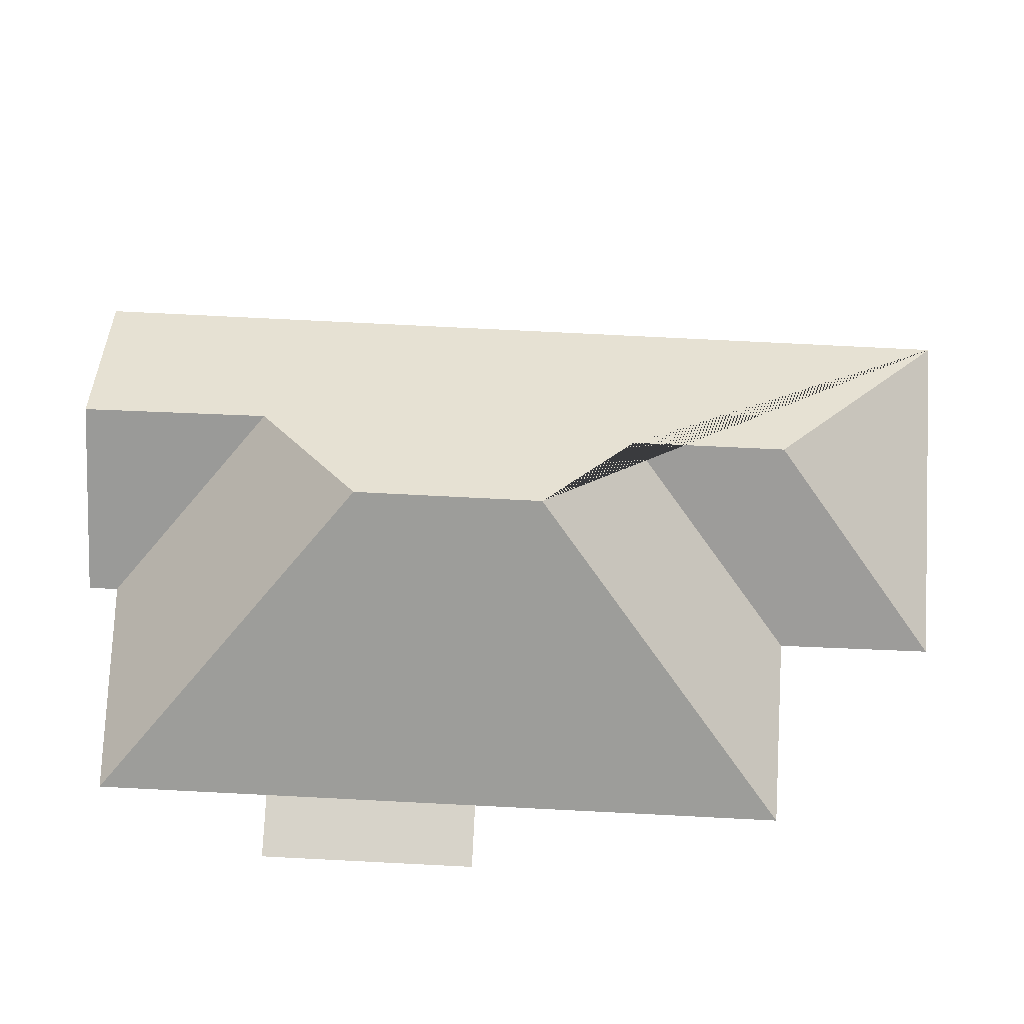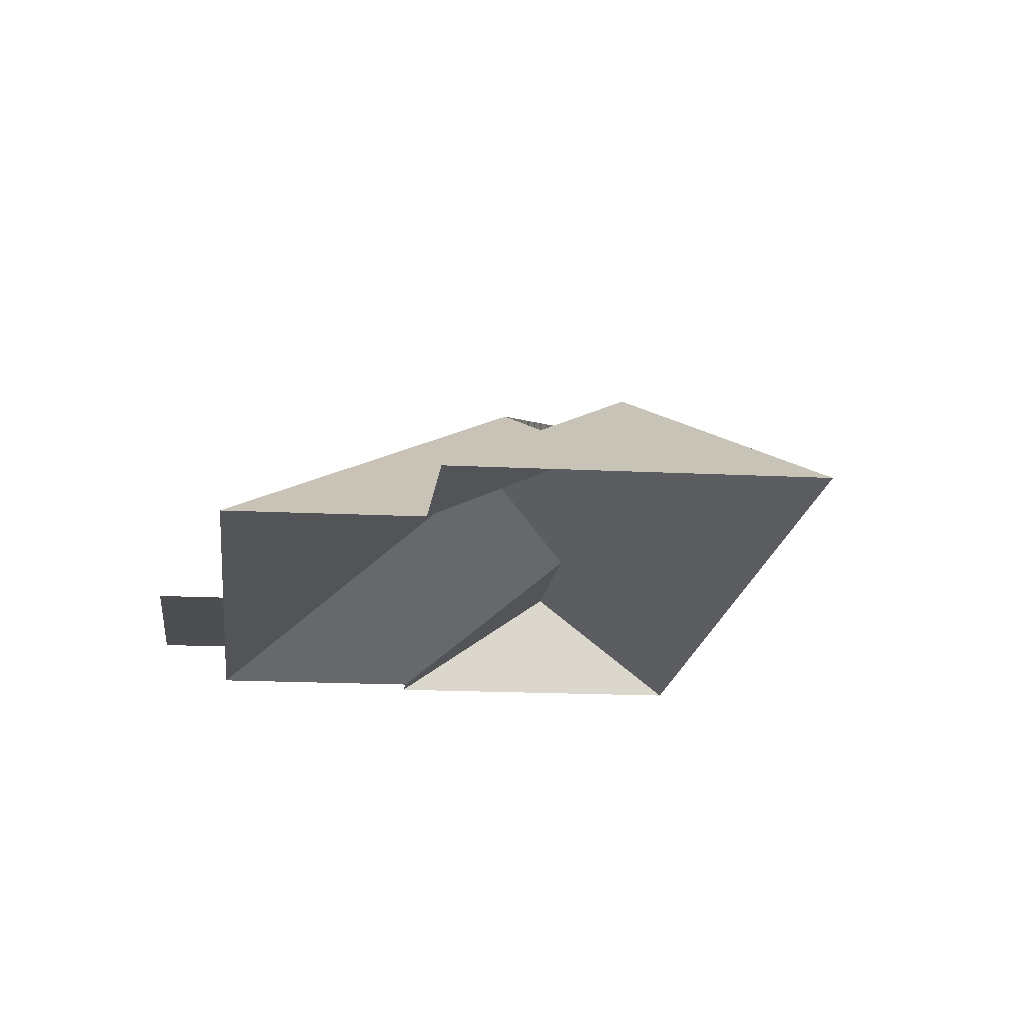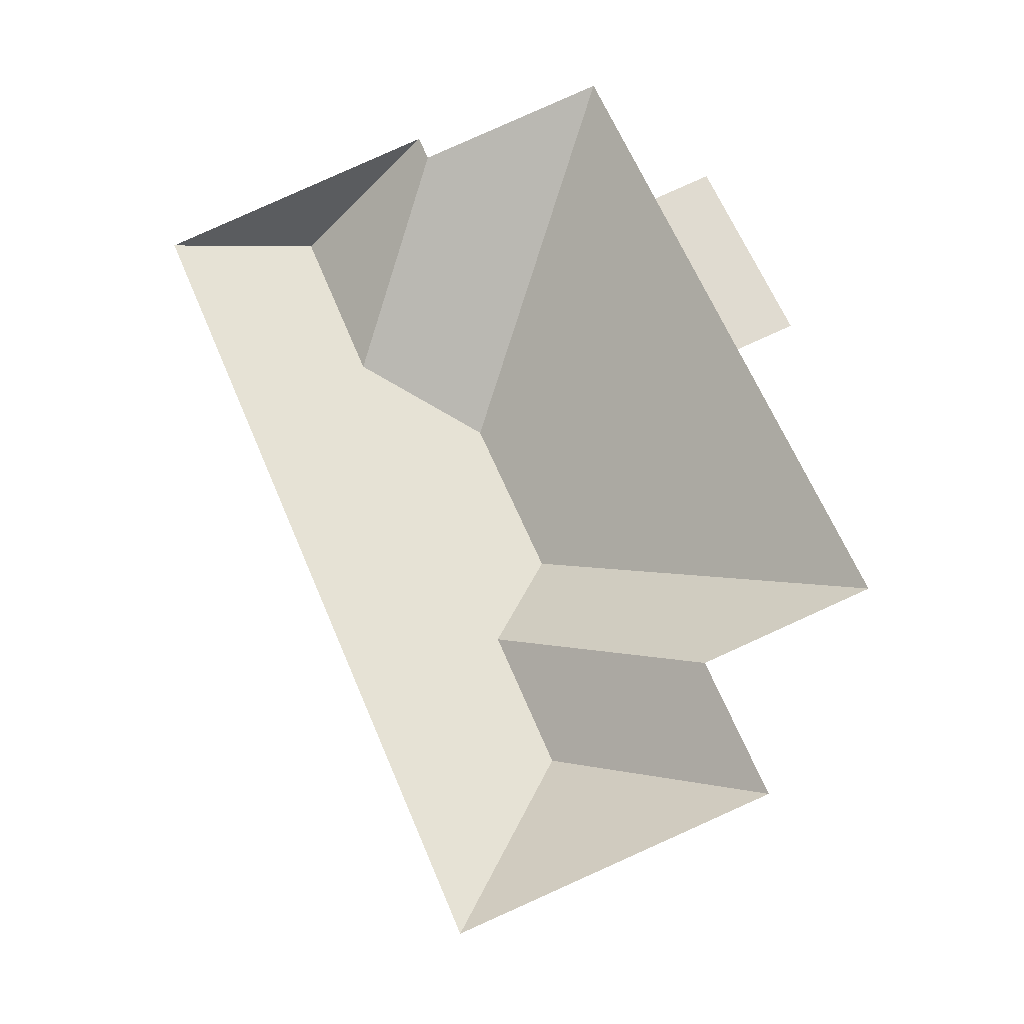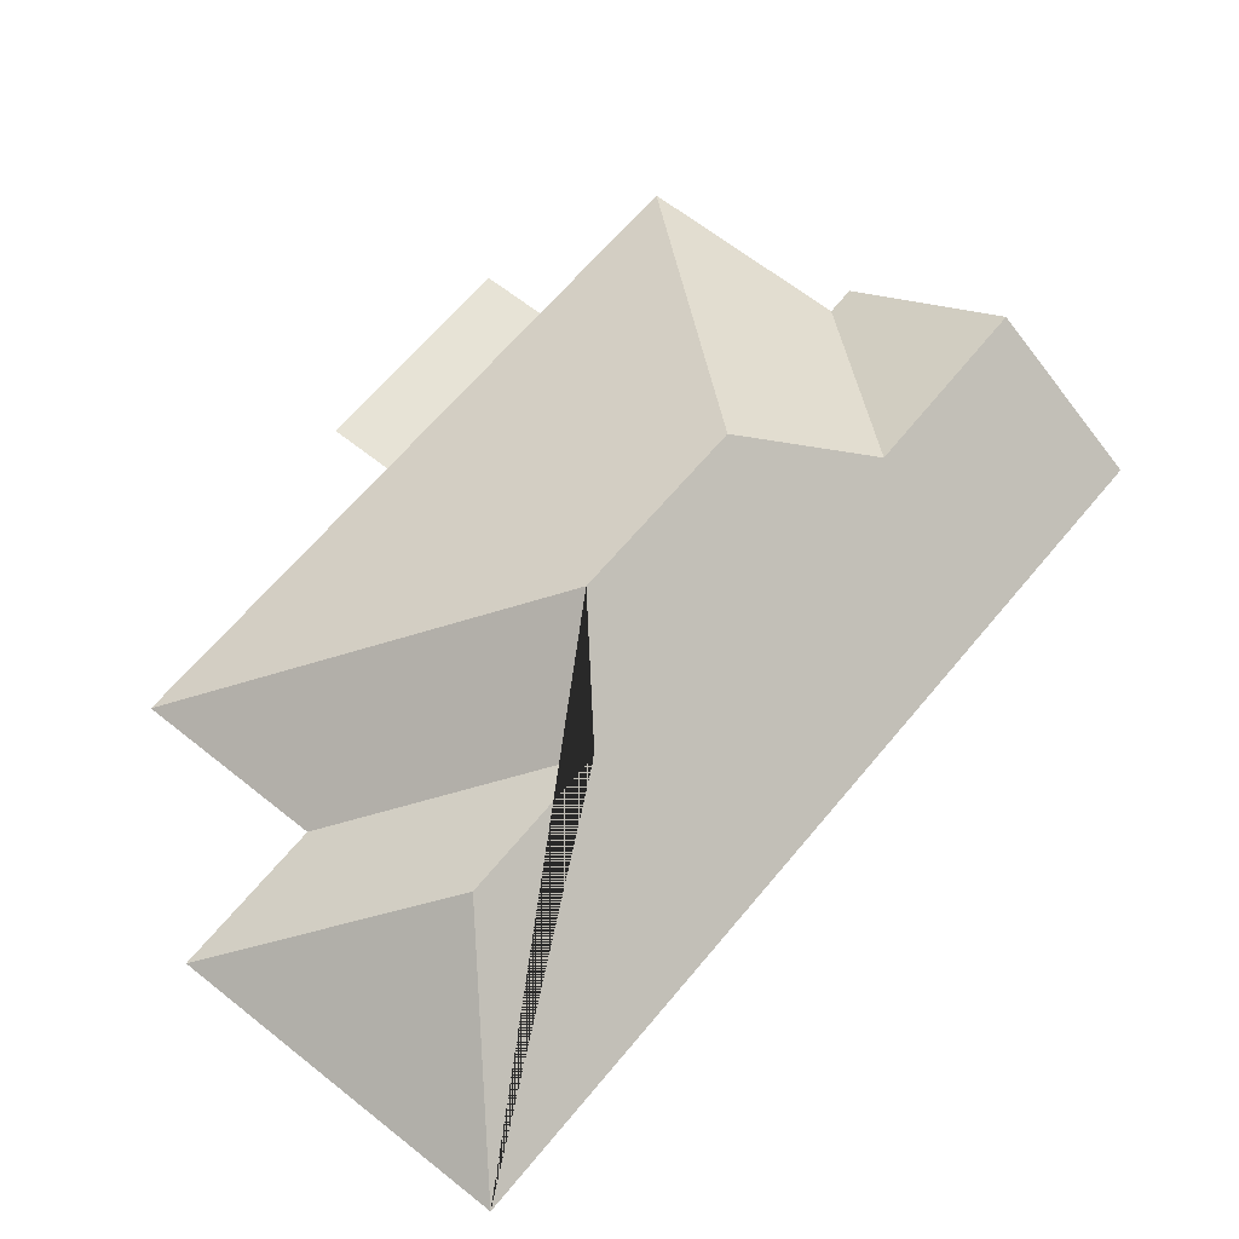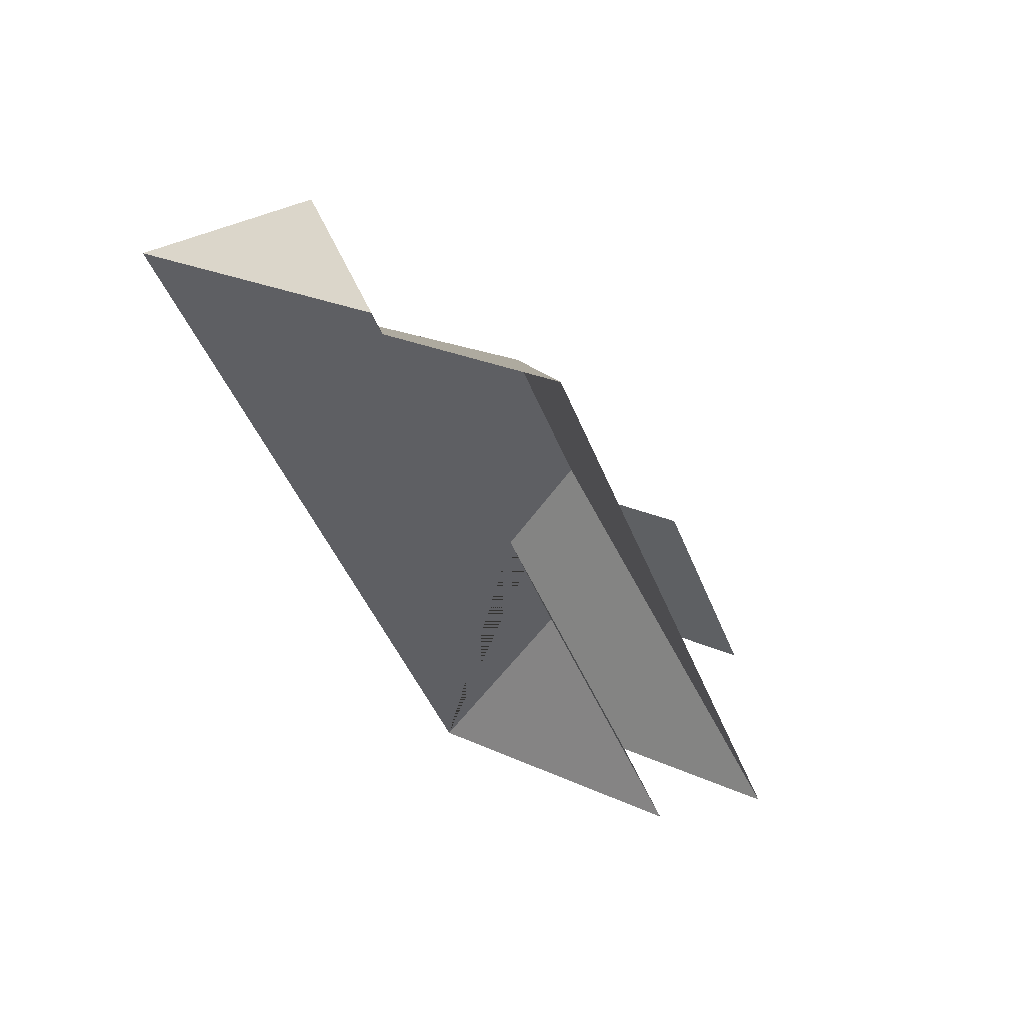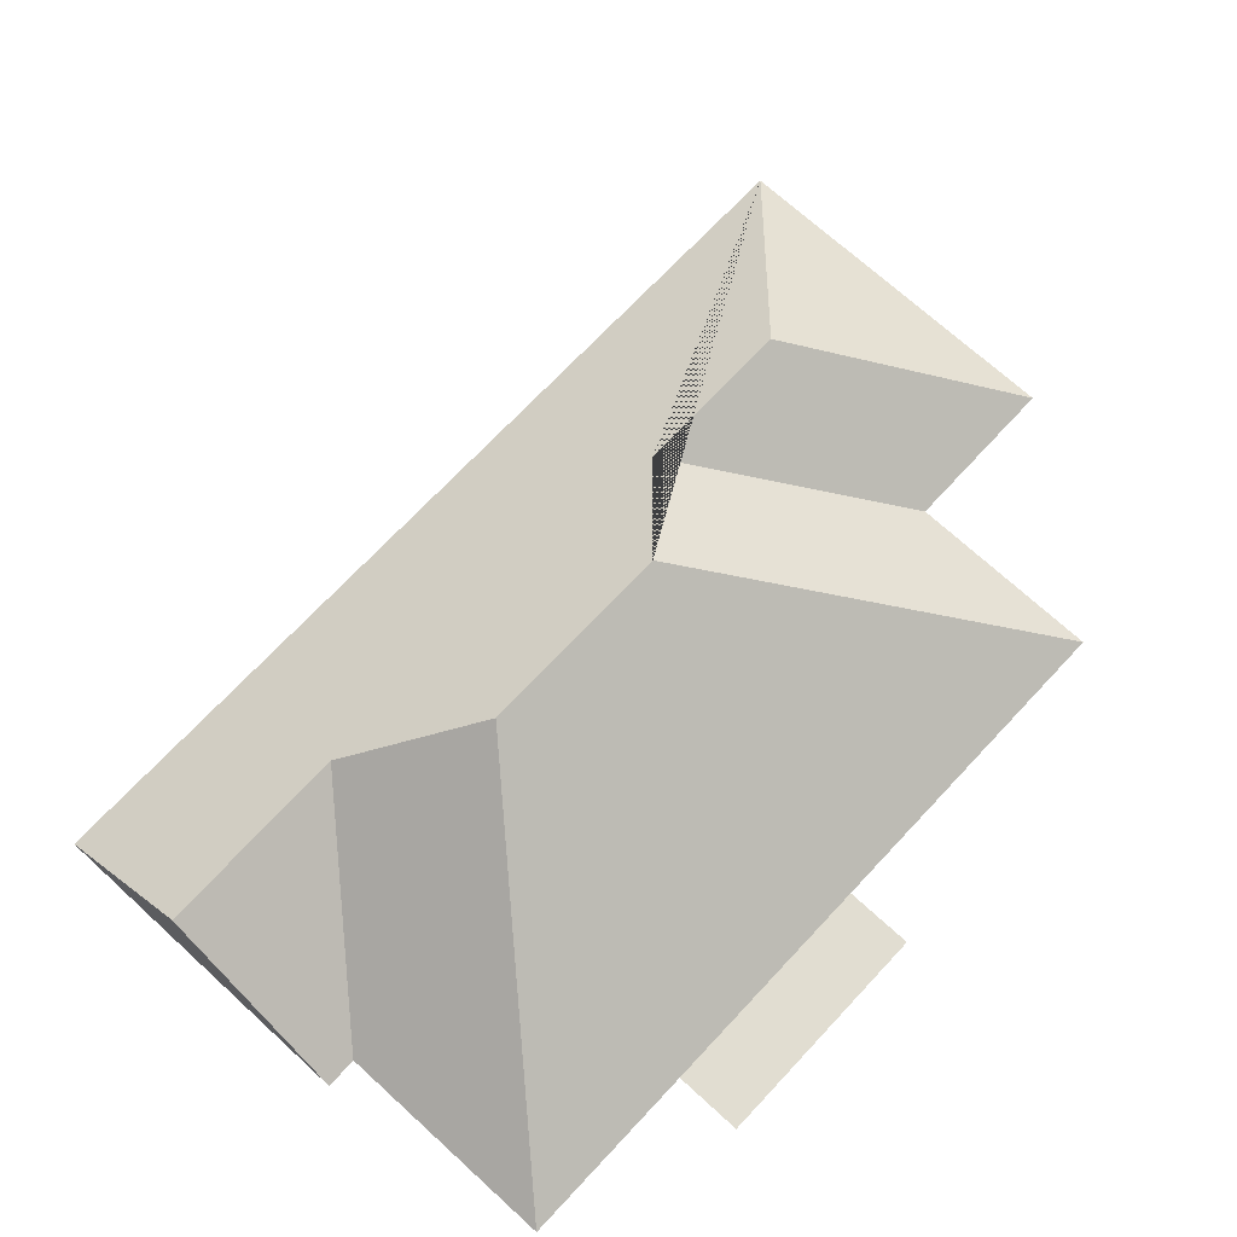
<metadata>
{"format":"obj","ext":"obj","renderer":"f3d","projection":"perspective","resolution":1024,"background":"white","views":[{"elev":76.1,"azim":70.1,"up":"+Y"},{"elev":-16.5,"azim":151.1,"up":"+Y"},{"elev":-24.7,"azim":8.1,"up":"+Z"},{"elev":62.7,"azim":-163.6,"up":"+Y"},{"elev":61.7,"azim":32.0,"up":"+Z"},{"elev":68.8,"azim":20.0,"up":"+Y"}]}
</metadata>
<code>
o CG10_500_044069_0038_roof
v 15.89 75 -83.74
v 145.2 75 -391.7
v 92.36 117.1 -127
v 66.23 117.8 -62.61
v 174.4 120.5 -311.3
v 152.1 120.6 -257.7
v 140.3 145 -149.1
v 167.6 145 -214.1
v 127.4 75 -48.85
v 123.4 75 -38.6
v 261.1 75 -343.1
v 239.3 75 -289.9
v 257.6 75 -154.2
v 226 75 -78.8
v 200.6 75 -18.35
v 303.2 75 -262.8
v 248 75 -69.55
v 279.7 75 -145
v 15.89 0 -83.74
v 145.2 0 -391.7
v 261.1 0 -343.1
v 239.3 0 -289.9
v 303.2 0 -262.8
v 257.6 0 -154.2
v 279.7 0 -145
v 248 0 -69.55
v 226 0 -78.8
v 200.6 0 -18.35
v 127.4 0 -48.85
v 123.4 0 -38.6
f 4 10 9 3
f 3 9 15 7
f 14 17 18 13
f 11 5 2
f 2 1 4 3 7 8 6 5
f 6 12 11 5
f 12 6 8 16
f 16 8 7 15 14 13
f 10 4 1

</code>
